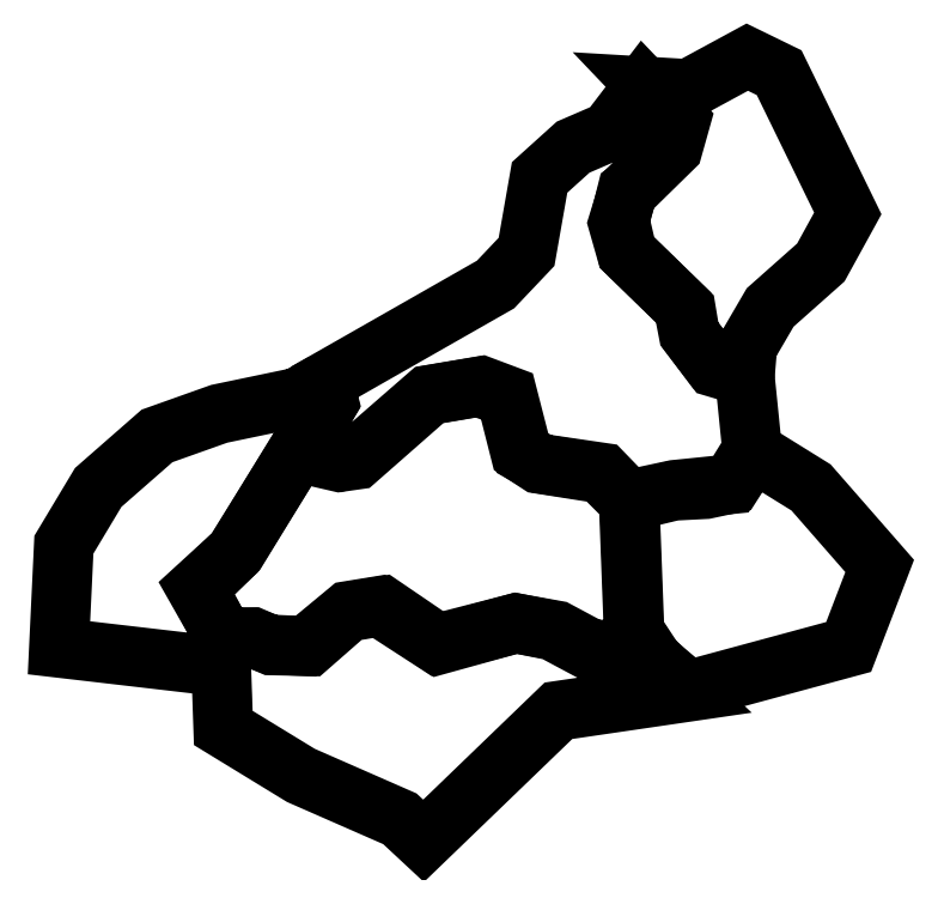
<metadata>
{"format":"dxf","ext":"dxf","renderer":"ezdxf+matplotlib","layout":"modelspace","background":"white","min_lineweight":24,"dpi":150}
</metadata>
<code>
0
SECTION
2
ENTITIES
0
LWPOLYLINE
8
Layer_1
90
21
70
1
10
-336.6
20
364.6
30
0
10
-334.3
20
297.7
30
0
10
-280
20
264.6
30
0
10
-210.9
20
234.3
30
0
10
-194.3
20
218.9
30
0
10
-100
20
309.7
30
0
10
-10.29
20
322.9
30
0
10
-36
20
347.4
30
0
10
-47.43
20
365.1
30
0
10
-58.86
20
352
30
0
10
-78.29
20
352
30
0
10
-104
20
365.7
30
0
10
-129.7
20
370.9
30
0
10
-185.1
20
356.6
30
0
10
-225.7
20
382.9
30
0
10
-246.9
20
379.4
30
0
10
-276.6
20
354.9
30
0
10
-301.1
20
356
30
0
10
-313.7
20
360.6
30
0
10
-325.1
20
360
30
0
10
-336.6
20
364.6
30
0
0
LWPOLYLINE
8
Layer_1
90
26
70
1
10
-47.43
20
365.7
30
0
10
-50.86
20
456
30
0
10
-70.29
20
475.4
30
0
10
-113.7
20
482.3
30
0
10
-126.9
20
490.9
30
0
10
-136.6
20
529.1
30
0
10
-156
20
536
30
0
10
-189.7
20
530.3
30
0
10
-241.1
20
485.1
30
0
10
-253.1
20
483.4
30
0
10
-282.9
20
490.3
30
0
10
-325.1
20
421.1
30
0
10
-352
20
394.9
30
0
10
-335.4
20
364
30
0
10
-325.7
20
361.1
30
0
10
-313.7
20
361.1
30
0
10
-300.6
20
355.4
30
0
10
-274.3
20
354.9
30
0
10
-246.9
20
378.9
30
0
10
-222.9
20
382.9
30
0
10
-183.4
20
356
30
0
10
-129.7
20
370.9
30
0
10
-101.1
20
365.7
30
0
10
-76.57
20
352.6
30
0
10
-56
20
352
30
0
10
-47.43
20
365.7
30
0
0
LWPOLYLINE
8
Layer_1
90
12
70
1
10
-9.143
20
324
30
0
10
-32.57
20
343.4
30
0
10
-46.86
20
365.1
30
0
10
-50.29
20
456
30
0
10
-19.43
20
463.4
30
0
10
2.857
20
464.6
30
0
10
21.71
20
468.6
30
0
10
36
20
490.9
30
0
10
76.57
20
465.7
30
0
10
124.6
20
410.9
30
0
10
102.9
20
354.3
30
0
10
-9.143
20
324
30
0
0
LWPOLYLINE
8
Layer_1
90
31
70
1
10
35.43
20
492
30
0
10
30.29
20
542.9
30
0
10
7.429
20
552
30
0
10
-9.143
20
573.7
30
0
10
-12.57
20
591.4
30
0
10
-52.57
20
630.3
30
0
10
-58.29
20
650.3
30
0
10
-50.86
20
674.3
30
0
10
-21.14
20
702.9
30
0
10
-17.14
20
721.1
30
0
10
-40.57
20
745.7
30
0
10
-64.57
20
714.3
30
0
10
-89.71
20
703.4
30
0
10
-113.1
20
682.3
30
0
10
-122.3
20
630.3
30
0
10
-144
20
607.4
30
0
10
-263.4
20
539.4
30
0
10
-260.6
20
525.1
30
0
10
-280.6
20
490.9
30
0
10
-252.6
20
484
30
0
10
-239.4
20
488
30
0
10
-190.9
20
530.3
30
0
10
-153.7
20
536.6
30
0
10
-135.4
20
529.7
30
0
10
-125.1
20
489.7
30
0
10
-112
20
482.3
30
0
10
-69.14
20
476
30
0
10
-50.86
20
457.1
30
0
10
-18.86
20
464
30
0
10
20.57
20
468
30
0
10
35.43
20
492
30
0
0
LWPOLYLINE
8
Layer_1
90
19
70
1
10
30.29
20
543.4
30
0
10
32
20
564
30
0
10
48
20
591.4
30
0
10
83.43
20
622.9
30
0
10
102.3
20
657.1
30
0
10
54.29
20
755.4
30
0
10
32
20
766.3
30
0
10
-9.143
20
744
30
0
10
-38.29
20
745.7
30
0
10
-14.86
20
721.1
30
0
10
-20
20
702.9
30
0
10
-48
20
675.4
30
0
10
-52
20
672.6
30
0
10
-57.14
20
652
30
0
10
-52
20
629.7
30
0
10
-10.86
20
589.7
30
0
10
-8
20
572.6
30
0
10
9.143
20
549.7
30
0
10
30.29
20
543.4
30
0
0
LWPOLYLINE
8
Layer_1
90
13
70
1
10
-264
20
538.9
30
0
10
-282.3
20
528.6
30
0
10
-337.1
20
517.1
30
0
10
-380.6
20
501.7
30
0
10
-421.7
20
465.7
30
0
10
-445.7
20
425.7
30
0
10
-449.1
20
353.7
30
0
10
-336
20
340.6
30
0
10
-336.6
20
366.3
30
0
10
-353.1
20
395.4
30
0
10
-326.3
20
420
30
0
10
-260.6
20
525.7
30
0
10
-264
20
538.9
30
0
0
ENDSEC
0
EOF

</code>
